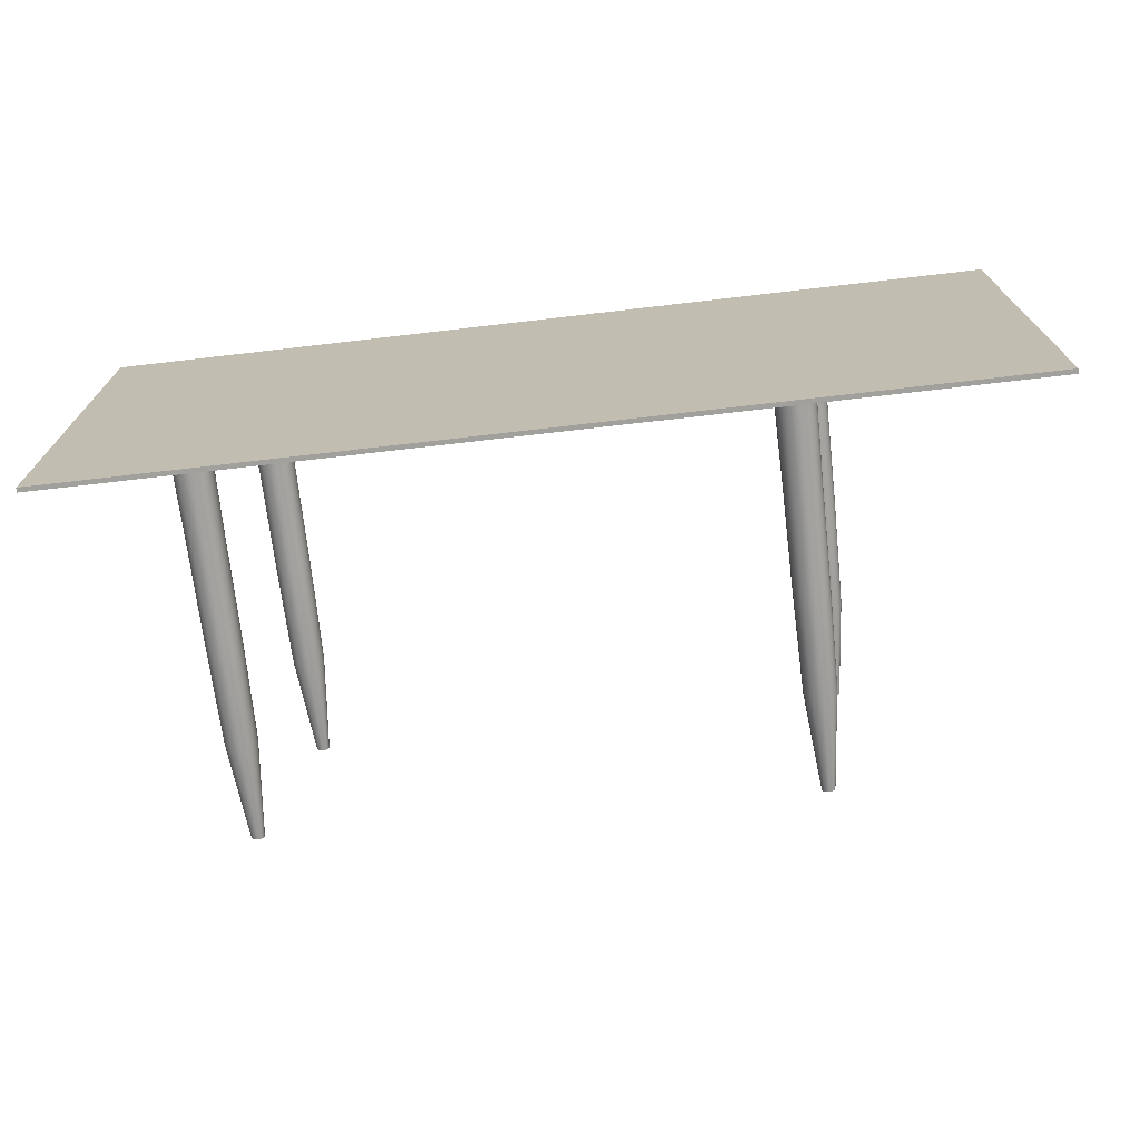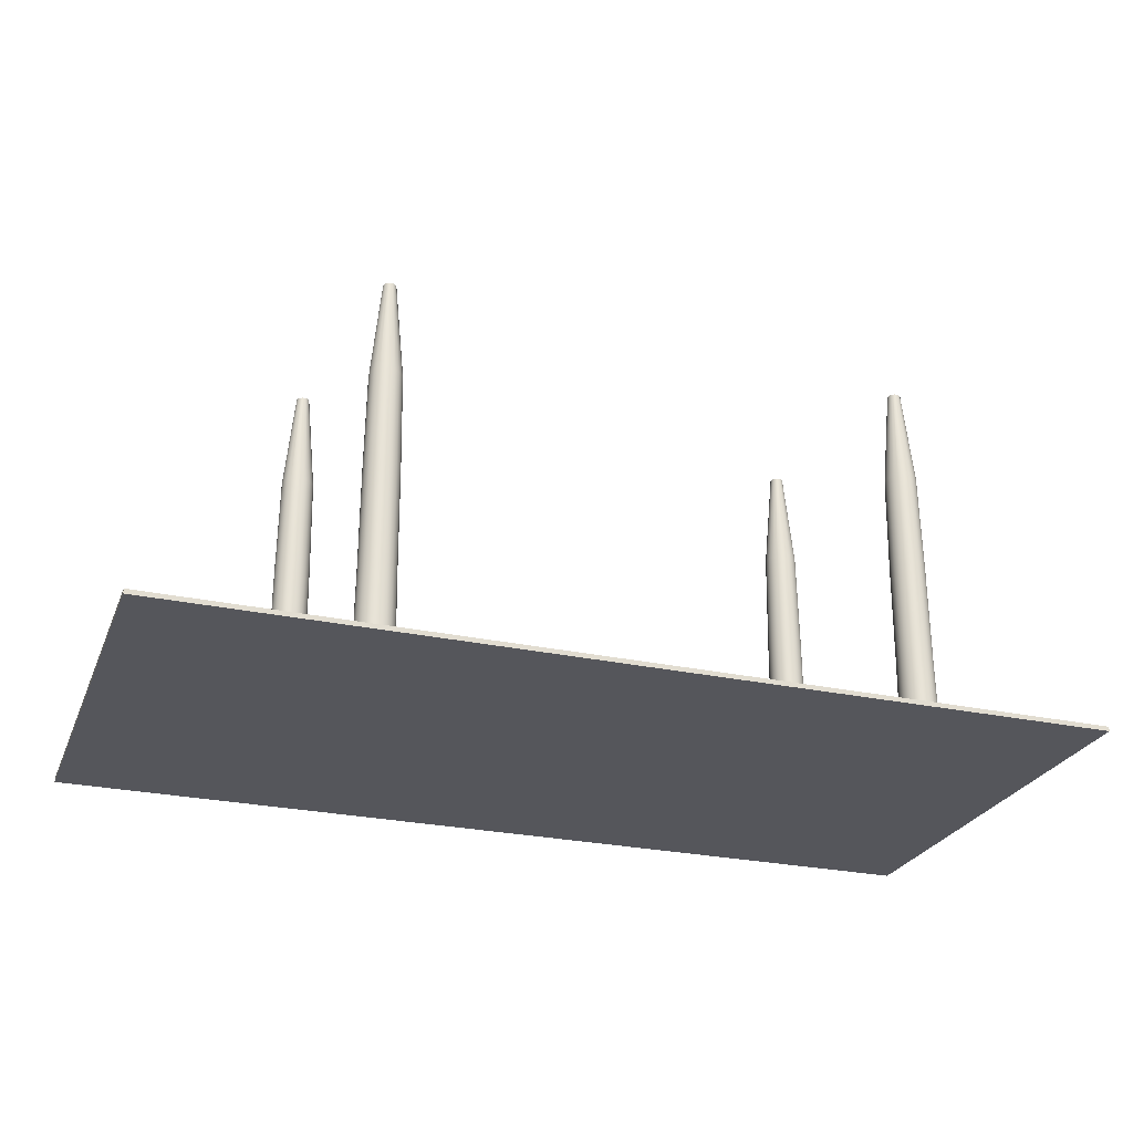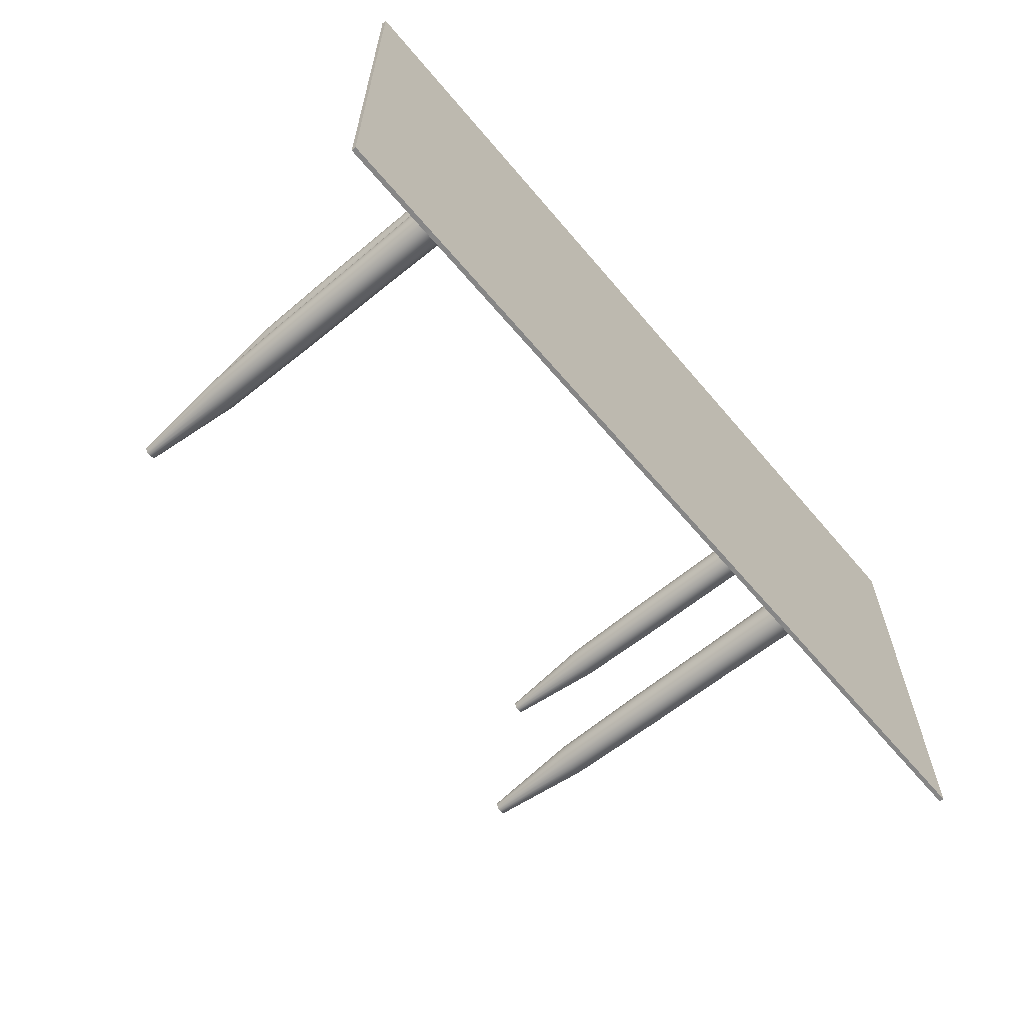
<metadata>
{"format":"obj","ext":"obj","renderer":"f3d","projection":"perspective","resolution":1024,"background":"white","views":[{"elev":-71.6,"azim":6.6,"up":"+Z"},{"elev":-26.3,"azim":161.0,"up":"+Y"},{"elev":-62.2,"azim":-50.0,"up":"+Z"}]}
</metadata>
<code>
g default
v 5.325 0.04168 -2.945
v 5.263 0.04168 -3.066
v 5.168 0.04168 -3.161
v 5.048 0.04168 -3.222
v 4.914 0.04168 -3.244
v 4.781 0.04168 -3.222
v 4.661 0.04168 -3.161
v 4.565 0.04168 -3.066
v 4.504 0.04168 -2.945
v 4.483 0.04168 -2.812
v 4.504 0.04168 -2.679
v 4.565 0.04168 -2.558
v 4.661 0.04168 -2.463
v 4.781 0.04168 -2.401
v 4.914 0.04168 -2.38
v 5.048 0.04168 -2.401
v 5.168 0.04168 -2.463
v 5.263 0.04168 -2.558
v 5.325 0.04168 -2.679
v 5.346 0.04168 -2.812
v 5.296 2.258 -2.936
v 5.239 2.258 -3.048
v 5.15 2.258 -3.137
v 5.038 2.258 -3.194
v 4.914 2.258 -3.214
v 4.79 2.258 -3.194
v 4.678 2.258 -3.137
v 4.589 2.258 -3.048
v 4.532 2.258 -2.936
v 4.512 2.258 -2.812
v 4.532 2.258 -2.688
v 4.589 2.258 -2.576
v 4.678 2.258 -2.487
v 4.79 2.258 -2.43
v 4.914 2.258 -2.41
v 5.038 2.258 -2.43
v 5.15 2.258 -2.487
v 5.239 2.258 -2.576
v 5.296 2.258 -2.688
v 5.316 2.258 -2.812
v 5.285 4.474 -2.932
v 5.23 4.474 -3.041
v 5.144 4.474 -3.127
v 5.035 4.474 -3.183
v 4.914 4.474 -3.202
v 4.794 4.474 -3.183
v 4.685 4.474 -3.127
v 4.599 4.474 -3.041
v 4.543 4.474 -2.932
v 4.524 4.474 -2.812
v 4.543 4.474 -2.691
v 4.599 4.474 -2.583
v 4.685 4.474 -2.496
v 4.794 4.474 -2.441
v 4.914 4.474 -2.422
v 5.035 4.474 -2.441
v 5.144 4.474 -2.496
v 5.23 4.474 -2.583
v 5.285 4.474 -2.691
v 5.304 4.474 -2.812
v 5.252 6.69 -2.922
v 5.201 6.69 -3.021
v 5.123 6.69 -3.099
v 5.024 6.69 -3.15
v 4.914 6.69 -3.167
v 4.805 6.69 -3.15
v 4.706 6.69 -3.099
v 4.627 6.69 -3.021
v 4.577 6.69 -2.922
v 4.559 6.69 -2.812
v 4.577 6.69 -2.702
v 4.627 6.69 -2.603
v 4.706 6.69 -2.525
v 4.805 6.69 -2.474
v 4.914 6.69 -2.457
v 5.024 6.69 -2.474
v 5.123 6.69 -2.525
v 5.201 6.69 -2.603
v 5.252 6.69 -2.702
v 5.269 6.69 -2.812
v 5.051 8.906 -2.856
v 5.031 8.906 -2.896
v 4.999 8.906 -2.928
v 4.959 8.906 -2.949
v 4.914 8.906 -2.956
v 4.87 8.906 -2.949
v 4.83 8.906 -2.928
v 4.798 8.906 -2.896
v 4.778 8.906 -2.856
v 4.77 8.906 -2.812
v 4.778 8.906 -2.767
v 4.798 8.906 -2.727
v 4.83 8.906 -2.696
v 4.87 8.906 -2.675
v 4.914 8.906 -2.668
v 4.959 8.906 -2.675
v 4.999 8.906 -2.696
v 5.031 8.906 -2.727
v 5.051 8.906 -2.767
v 5.058 8.906 -2.812
v 4.914 0.04168 -2.812
v 4.914 8.906 -2.812
v 6.024 0.04168 2.257
v 5.963 0.04168 2.137
v 5.867 0.04168 2.041
v 5.747 0.04168 1.98
v 5.614 0.04168 1.959
v 5.48 0.04168 1.98
v 5.36 0.04168 2.041
v 5.264 0.04168 2.137
v 5.203 0.04168 2.257
v 5.182 0.04168 2.39
v 5.203 0.04168 2.524
v 5.264 0.04168 2.644
v 5.36 0.04168 2.74
v 5.48 0.04168 2.801
v 5.614 0.04168 2.822
v 5.747 0.04168 2.801
v 5.867 0.04168 2.74
v 5.963 0.04168 2.644
v 6.024 0.04168 2.524
v 6.045 0.04168 2.39
v 5.996 2.258 2.266
v 5.939 2.258 2.154
v 5.85 2.258 2.065
v 5.738 2.258 2.008
v 5.614 2.258 1.989
v 5.489 2.258 2.008
v 5.377 2.258 2.065
v 5.288 2.258 2.154
v 5.231 2.258 2.266
v 5.212 2.258 2.39
v 5.231 2.258 2.515
v 5.288 2.258 2.627
v 5.377 2.258 2.716
v 5.489 2.258 2.773
v 5.614 2.258 2.792
v 5.738 2.258 2.773
v 5.85 2.258 2.716
v 5.939 2.258 2.627
v 5.996 2.258 2.515
v 6.015 2.258 2.39
v 5.985 4.474 2.27
v 5.929 4.474 2.161
v 5.843 4.474 2.075
v 5.734 4.474 2.019
v 5.614 4.474 2
v 5.493 4.474 2.019
v 5.384 4.474 2.075
v 5.298 4.474 2.161
v 5.243 4.474 2.27
v 5.223 4.474 2.39
v 5.243 4.474 2.511
v 5.298 4.474 2.62
v 5.384 4.474 2.706
v 5.493 4.474 2.761
v 5.614 4.474 2.781
v 5.734 4.474 2.761
v 5.843 4.474 2.706
v 5.929 4.474 2.62
v 5.985 4.474 2.511
v 6.004 4.474 2.39
v 5.951 6.69 2.281
v 5.901 6.69 2.182
v 5.822 6.69 2.103
v 5.723 6.69 2.053
v 5.614 6.69 2.035
v 5.504 6.69 2.053
v 5.405 6.69 2.103
v 5.326 6.69 2.182
v 5.276 6.69 2.281
v 5.258 6.69 2.39
v 5.276 6.69 2.5
v 5.326 6.69 2.599
v 5.405 6.69 2.678
v 5.504 6.69 2.728
v 5.614 6.69 2.746
v 5.723 6.69 2.728
v 5.822 6.69 2.678
v 5.901 6.69 2.599
v 5.951 6.69 2.5
v 5.969 6.69 2.39
v 5.75 8.906 2.346
v 5.73 8.906 2.306
v 5.698 8.906 2.274
v 5.658 8.906 2.254
v 5.614 8.906 2.247
v 5.569 8.906 2.254
v 5.529 8.906 2.274
v 5.497 8.906 2.306
v 5.477 8.906 2.346
v 5.47 8.906 2.39
v 5.477 8.906 2.435
v 5.497 8.906 2.475
v 5.529 8.906 2.507
v 5.569 8.906 2.527
v 5.614 8.906 2.534
v 5.658 8.906 2.527
v 5.698 8.906 2.507
v 5.73 8.906 2.475
v 5.75 8.906 2.435
v 5.757 8.906 2.39
v 5.614 0.04168 2.39
v 5.614 8.906 2.39
v -5.904 0.04168 2.257
v -5.965 0.04168 2.137
v -6.06 0.04168 2.041
v -6.181 0.04168 1.98
v -6.314 0.04168 1.959
v -6.447 0.04168 1.98
v -6.568 0.04168 2.041
v -6.663 0.04168 2.137
v -6.725 0.04168 2.257
v -6.746 0.04168 2.39
v -6.725 0.04168 2.524
v -6.663 0.04168 2.644
v -6.568 0.04168 2.74
v -6.447 0.04168 2.801
v -6.314 0.04168 2.822
v -6.181 0.04168 2.801
v -6.06 0.04168 2.74
v -5.965 0.04168 2.644
v -5.904 0.04168 2.524
v -5.882 0.04168 2.39
v -5.932 2.258 2.266
v -5.989 2.258 2.154
v -6.078 2.258 2.065
v -6.19 2.258 2.008
v -6.314 2.258 1.989
v -6.438 2.258 2.008
v -6.55 2.258 2.065
v -6.639 2.258 2.154
v -6.696 2.258 2.266
v -6.716 2.258 2.39
v -6.696 2.258 2.515
v -6.639 2.258 2.627
v -6.55 2.258 2.716
v -6.438 2.258 2.773
v -6.314 2.258 2.792
v -6.19 2.258 2.773
v -6.078 2.258 2.716
v -5.989 2.258 2.627
v -5.932 2.258 2.515
v -5.912 2.258 2.39
v -5.943 4.474 2.27
v -5.998 4.474 2.161
v -6.085 4.474 2.075
v -6.194 4.474 2.019
v -6.314 4.474 2
v -6.435 4.474 2.019
v -6.543 4.474 2.075
v -6.63 4.474 2.161
v -6.685 4.474 2.27
v -6.704 4.474 2.39
v -6.685 4.474 2.511
v -6.63 4.474 2.62
v -6.543 4.474 2.706
v -6.435 4.474 2.761
v -6.314 4.474 2.781
v -6.194 4.474 2.761
v -6.085 4.474 2.706
v -5.998 4.474 2.62
v -5.943 4.474 2.511
v -5.924 4.474 2.39
v -5.976 6.69 2.281
v -6.027 6.69 2.182
v -6.105 6.69 2.103
v -6.204 6.69 2.053
v -6.314 6.69 2.035
v -6.424 6.69 2.053
v -6.523 6.69 2.103
v -6.601 6.69 2.182
v -6.652 6.69 2.281
v -6.669 6.69 2.39
v -6.652 6.69 2.5
v -6.601 6.69 2.599
v -6.523 6.69 2.678
v -6.424 6.69 2.728
v -6.314 6.69 2.746
v -6.204 6.69 2.728
v -6.105 6.69 2.678
v -6.027 6.69 2.599
v -5.976 6.69 2.5
v -5.959 6.69 2.39
v -6.177 8.906 2.346
v -6.198 8.906 2.306
v -6.23 8.906 2.274
v -6.27 8.906 2.254
v -6.314 8.906 2.247
v -6.359 8.906 2.254
v -6.399 8.906 2.274
v -6.43 8.906 2.306
v -6.451 8.906 2.346
v -6.458 8.906 2.39
v -6.451 8.906 2.435
v -6.43 8.906 2.475
v -6.399 8.906 2.507
v -6.359 8.906 2.527
v -6.314 8.906 2.534
v -6.27 8.906 2.527
v -6.23 8.906 2.507
v -6.198 8.906 2.475
v -6.177 8.906 2.435
v -6.17 8.906 2.39
v -6.314 0.04168 2.39
v -6.314 8.906 2.39
v -10 -0.05 5
v 9.999 -0.05 5
v -10 0.05 5
v 9.999 0.05 5
v -10 0.05 -5
v 9.999 0.05 -5
v -10 -0.05 -5
v 9.999 -0.05 -5
v -6.805 0.04168 -2.318
v -6.867 0.04168 -2.438
v -6.962 0.04168 -2.533
v -7.083 0.04168 -2.595
v -7.216 0.04168 -2.616
v -7.349 0.04168 -2.595
v -7.47 0.04168 -2.533
v -7.565 0.04168 -2.438
v -7.626 0.04168 -2.318
v -7.648 0.04168 -2.184
v -7.626 0.04168 -2.051
v -7.565 0.04168 -1.931
v -7.47 0.04168 -1.835
v -7.349 0.04168 -1.774
v -7.216 0.04168 -1.753
v -7.083 0.04168 -1.774
v -6.962 0.04168 -1.835
v -6.867 0.04168 -1.931
v -6.805 0.04168 -2.051
v -6.784 0.04168 -2.184
v -6.834 2.258 -2.308
v -6.891 2.258 -2.42
v -6.98 2.258 -2.509
v -7.092 2.258 -2.566
v -7.216 2.258 -2.586
v -7.34 2.258 -2.566
v -7.452 2.258 -2.509
v -7.541 2.258 -2.42
v -7.598 2.258 -2.308
v -7.618 2.258 -2.184
v -7.598 2.258 -2.06
v -7.541 2.258 -1.948
v -7.452 2.258 -1.859
v -7.34 2.258 -1.802
v -7.216 2.258 -1.782
v -7.092 2.258 -1.802
v -6.98 2.258 -1.859
v -6.891 2.258 -1.948
v -6.834 2.258 -2.06
v -6.814 2.258 -2.184
v -6.845 4.474 -2.305
v -6.9 4.474 -2.414
v -6.987 4.474 -2.5
v -7.095 4.474 -2.555
v -7.216 4.474 -2.574
v -7.336 4.474 -2.555
v -7.445 4.474 -2.5
v -7.532 4.474 -2.414
v -7.587 4.474 -2.305
v -7.606 4.474 -2.184
v -7.587 4.474 -2.064
v -7.532 4.474 -1.955
v -7.445 4.474 -1.869
v -7.336 4.474 -1.813
v -7.216 4.474 -1.794
v -7.095 4.474 -1.813
v -6.987 4.474 -1.869
v -6.9 4.474 -1.955
v -6.845 4.474 -2.064
v -6.826 4.474 -2.184
v -6.878 6.69 -2.294
v -6.929 6.69 -2.393
v -7.007 6.69 -2.471
v -7.106 6.69 -2.522
v -7.216 6.69 -2.539
v -7.326 6.69 -2.522
v -7.425 6.69 -2.471
v -7.503 6.69 -2.393
v -7.554 6.69 -2.294
v -7.571 6.69 -2.184
v -7.554 6.69 -2.075
v -7.503 6.69 -1.976
v -7.425 6.69 -1.897
v -7.326 6.69 -1.847
v -7.216 6.69 -1.829
v -7.106 6.69 -1.847
v -7.007 6.69 -1.897
v -6.929 6.69 -1.976
v -6.878 6.69 -2.075
v -6.861 6.69 -2.184
v -7.079 8.906 -2.229
v -7.1 8.906 -2.269
v -7.131 8.906 -2.301
v -7.171 8.906 -2.321
v -7.216 8.906 -2.328
v -7.26 8.906 -2.321
v -7.3 8.906 -2.301
v -7.332 8.906 -2.269
v -7.353 8.906 -2.229
v -7.36 8.906 -2.184
v -7.353 8.906 -2.14
v -7.332 8.906 -2.1
v -7.3 8.906 -2.068
v -7.26 8.906 -2.048
v -7.216 8.906 -2.04
v -7.171 8.906 -2.048
v -7.131 8.906 -2.068
v -7.1 8.906 -2.1
v -7.079 8.906 -2.14
v -7.072 8.906 -2.184
v -7.216 0.04168 -2.184
v -7.216 8.906 -2.184
g pCylinder16
f 1 2 22 21
f 2 3 23 22
f 3 4 24 23
f 4 5 25 24
f 5 6 26 25
f 6 7 27 26
f 7 8 28 27
f 8 9 29 28
f 9 10 30 29
f 10 11 31 30
f 11 12 32 31
f 12 13 33 32
f 13 14 34 33
f 14 15 35 34
f 15 16 36 35
f 16 17 37 36
f 17 18 38 37
f 18 19 39 38
f 19 20 40 39
f 20 1 21 40
f 21 22 42 41
f 22 23 43 42
f 23 24 44 43
f 24 25 45 44
f 25 26 46 45
f 26 27 47 46
f 27 28 48 47
f 28 29 49 48
f 29 30 50 49
f 30 31 51 50
f 31 32 52 51
f 32 33 53 52
f 33 34 54 53
f 34 35 55 54
f 35 36 56 55
f 36 37 57 56
f 37 38 58 57
f 38 39 59 58
f 39 40 60 59
f 40 21 41 60
f 41 42 62 61
f 42 43 63 62
f 43 44 64 63
f 44 45 65 64
f 45 46 66 65
f 46 47 67 66
f 47 48 68 67
f 48 49 69 68
f 49 50 70 69
f 50 51 71 70
f 51 52 72 71
f 52 53 73 72
f 53 54 74 73
f 54 55 75 74
f 55 56 76 75
f 56 57 77 76
f 57 58 78 77
f 58 59 79 78
f 59 60 80 79
f 60 41 61 80
f 61 62 82 81
f 62 63 83 82
f 63 64 84 83
f 64 65 85 84
f 65 66 86 85
f 66 67 87 86
f 67 68 88 87
f 68 69 89 88
f 69 70 90 89
f 70 71 91 90
f 71 72 92 91
f 72 73 93 92
f 73 74 94 93
f 74 75 95 94
f 75 76 96 95
f 76 77 97 96
f 77 78 98 97
f 78 79 99 98
f 79 80 100 99
f 80 61 81 100
f 2 1 101
f 3 2 101
f 4 3 101
f 5 4 101
f 6 5 101
f 7 6 101
f 8 7 101
f 9 8 101
f 10 9 101
f 11 10 101
f 12 11 101
f 13 12 101
f 14 13 101
f 15 14 101
f 16 15 101
f 17 16 101
f 18 17 101
f 19 18 101
f 20 19 101
f 1 20 101
f 81 82 102
f 82 83 102
f 83 84 102
f 84 85 102
f 85 86 102
f 86 87 102
f 87 88 102
f 88 89 102
f 89 90 102
f 90 91 102
f 91 92 102
f 92 93 102
f 93 94 102
f 94 95 102
f 95 96 102
f 96 97 102
f 97 98 102
f 98 99 102
f 99 100 102
f 100 81 102
f 103 104 124 123
f 104 105 125 124
f 105 106 126 125
f 106 107 127 126
f 107 108 128 127
f 108 109 129 128
f 109 110 130 129
f 110 111 131 130
f 111 112 132 131
f 112 113 133 132
f 113 114 134 133
f 114 115 135 134
f 115 116 136 135
f 116 117 137 136
f 117 118 138 137
f 118 119 139 138
f 119 120 140 139
f 120 121 141 140
f 121 122 142 141
f 122 103 123 142
f 123 124 144 143
f 124 125 145 144
f 125 126 146 145
f 126 127 147 146
f 127 128 148 147
f 128 129 149 148
f 129 130 150 149
f 130 131 151 150
f 131 132 152 151
f 132 133 153 152
f 133 134 154 153
f 134 135 155 154
f 135 136 156 155
f 136 137 157 156
f 137 138 158 157
f 138 139 159 158
f 139 140 160 159
f 140 141 161 160
f 141 142 162 161
f 142 123 143 162
f 143 144 164 163
f 144 145 165 164
f 145 146 166 165
f 146 147 167 166
f 147 148 168 167
f 148 149 169 168
f 149 150 170 169
f 150 151 171 170
f 151 152 172 171
f 152 153 173 172
f 153 154 174 173
f 154 155 175 174
f 155 156 176 175
f 156 157 177 176
f 157 158 178 177
f 158 159 179 178
f 159 160 180 179
f 160 161 181 180
f 161 162 182 181
f 162 143 163 182
f 163 164 184 183
f 164 165 185 184
f 165 166 186 185
f 166 167 187 186
f 167 168 188 187
f 168 169 189 188
f 169 170 190 189
f 170 171 191 190
f 171 172 192 191
f 172 173 193 192
f 173 174 194 193
f 174 175 195 194
f 175 176 196 195
f 176 177 197 196
f 177 178 198 197
f 178 179 199 198
f 179 180 200 199
f 180 181 201 200
f 181 182 202 201
f 182 163 183 202
f 104 103 203
f 105 104 203
f 106 105 203
f 107 106 203
f 108 107 203
f 109 108 203
f 110 109 203
f 111 110 203
f 112 111 203
f 113 112 203
f 114 113 203
f 115 114 203
f 116 115 203
f 117 116 203
f 118 117 203
f 119 118 203
f 120 119 203
f 121 120 203
f 122 121 203
f 103 122 203
f 183 184 204
f 184 185 204
f 185 186 204
f 186 187 204
f 187 188 204
f 188 189 204
f 189 190 204
f 190 191 204
f 191 192 204
f 192 193 204
f 193 194 204
f 194 195 204
f 195 196 204
f 196 197 204
f 197 198 204
f 198 199 204
f 199 200 204
f 200 201 204
f 201 202 204
f 202 183 204
f 205 206 226 225
f 206 207 227 226
f 207 208 228 227
f 208 209 229 228
f 209 210 230 229
f 210 211 231 230
f 211 212 232 231
f 212 213 233 232
f 213 214 234 233
f 214 215 235 234
f 215 216 236 235
f 216 217 237 236
f 217 218 238 237
f 218 219 239 238
f 219 220 240 239
f 220 221 241 240
f 221 222 242 241
f 222 223 243 242
f 223 224 244 243
f 224 205 225 244
f 225 226 246 245
f 226 227 247 246
f 227 228 248 247
f 228 229 249 248
f 229 230 250 249
f 230 231 251 250
f 231 232 252 251
f 232 233 253 252
f 233 234 254 253
f 234 235 255 254
f 235 236 256 255
f 236 237 257 256
f 237 238 258 257
f 238 239 259 258
f 239 240 260 259
f 240 241 261 260
f 241 242 262 261
f 242 243 263 262
f 243 244 264 263
f 244 225 245 264
f 245 246 266 265
f 246 247 267 266
f 247 248 268 267
f 248 249 269 268
f 249 250 270 269
f 250 251 271 270
f 251 252 272 271
f 252 253 273 272
f 253 254 274 273
f 254 255 275 274
f 255 256 276 275
f 256 257 277 276
f 257 258 278 277
f 258 259 279 278
f 259 260 280 279
f 260 261 281 280
f 261 262 282 281
f 262 263 283 282
f 263 264 284 283
f 264 245 265 284
f 265 266 286 285
f 266 267 287 286
f 267 268 288 287
f 268 269 289 288
f 269 270 290 289
f 270 271 291 290
f 271 272 292 291
f 272 273 293 292
f 273 274 294 293
f 274 275 295 294
f 275 276 296 295
f 276 277 297 296
f 277 278 298 297
f 278 279 299 298
f 279 280 300 299
f 280 281 301 300
f 281 282 302 301
f 282 283 303 302
f 283 284 304 303
f 284 265 285 304
f 206 205 305
f 207 206 305
f 208 207 305
f 209 208 305
f 210 209 305
f 211 210 305
f 212 211 305
f 213 212 305
f 214 213 305
f 215 214 305
f 216 215 305
f 217 216 305
f 218 217 305
f 219 218 305
f 220 219 305
f 221 220 305
f 222 221 305
f 223 222 305
f 224 223 305
f 205 224 305
f 285 286 306
f 286 287 306
f 287 288 306
f 288 289 306
f 289 290 306
f 290 291 306
f 291 292 306
f 292 293 306
f 293 294 306
f 294 295 306
f 295 296 306
f 296 297 306
f 297 298 306
f 298 299 306
f 299 300 306
f 300 301 306
f 301 302 306
f 302 303 306
f 303 304 306
f 304 285 306
f 307 308 310 309
f 309 310 312 311
f 311 312 314 313
f 313 314 308 307
f 308 314 312 310
f 313 307 309 311
f 315 316 336 335
f 316 317 337 336
f 317 318 338 337
f 318 319 339 338
f 319 320 340 339
f 320 321 341 340
f 321 322 342 341
f 322 323 343 342
f 323 324 344 343
f 324 325 345 344
f 325 326 346 345
f 326 327 347 346
f 327 328 348 347
f 328 329 349 348
f 329 330 350 349
f 330 331 351 350
f 331 332 352 351
f 332 333 353 352
f 333 334 354 353
f 334 315 335 354
f 335 336 356 355
f 336 337 357 356
f 337 338 358 357
f 338 339 359 358
f 339 340 360 359
f 340 341 361 360
f 341 342 362 361
f 342 343 363 362
f 343 344 364 363
f 344 345 365 364
f 345 346 366 365
f 346 347 367 366
f 347 348 368 367
f 348 349 369 368
f 349 350 370 369
f 350 351 371 370
f 351 352 372 371
f 352 353 373 372
f 353 354 374 373
f 354 335 355 374
f 355 356 376 375
f 356 357 377 376
f 357 358 378 377
f 358 359 379 378
f 359 360 380 379
f 360 361 381 380
f 361 362 382 381
f 362 363 383 382
f 363 364 384 383
f 364 365 385 384
f 365 366 386 385
f 366 367 387 386
f 367 368 388 387
f 368 369 389 388
f 369 370 390 389
f 370 371 391 390
f 371 372 392 391
f 372 373 393 392
f 373 374 394 393
f 374 355 375 394
f 375 376 396 395
f 376 377 397 396
f 377 378 398 397
f 378 379 399 398
f 379 380 400 399
f 380 381 401 400
f 381 382 402 401
f 382 383 403 402
f 383 384 404 403
f 384 385 405 404
f 385 386 406 405
f 386 387 407 406
f 387 388 408 407
f 388 389 409 408
f 389 390 410 409
f 390 391 411 410
f 391 392 412 411
f 392 393 413 412
f 393 394 414 413
f 394 375 395 414
f 316 315 415
f 317 316 415
f 318 317 415
f 319 318 415
f 320 319 415
f 321 320 415
f 322 321 415
f 323 322 415
f 324 323 415
f 325 324 415
f 326 325 415
f 327 326 415
f 328 327 415
f 329 328 415
f 330 329 415
f 331 330 415
f 332 331 415
f 333 332 415
f 334 333 415
f 315 334 415
f 395 396 416
f 396 397 416
f 397 398 416
f 398 399 416
f 399 400 416
f 400 401 416
f 401 402 416
f 402 403 416
f 403 404 416
f 404 405 416
f 405 406 416
f 406 407 416
f 407 408 416
f 408 409 416
f 409 410 416
f 410 411 416
f 411 412 416
f 412 413 416
f 413 414 416
f 414 395 416

</code>
